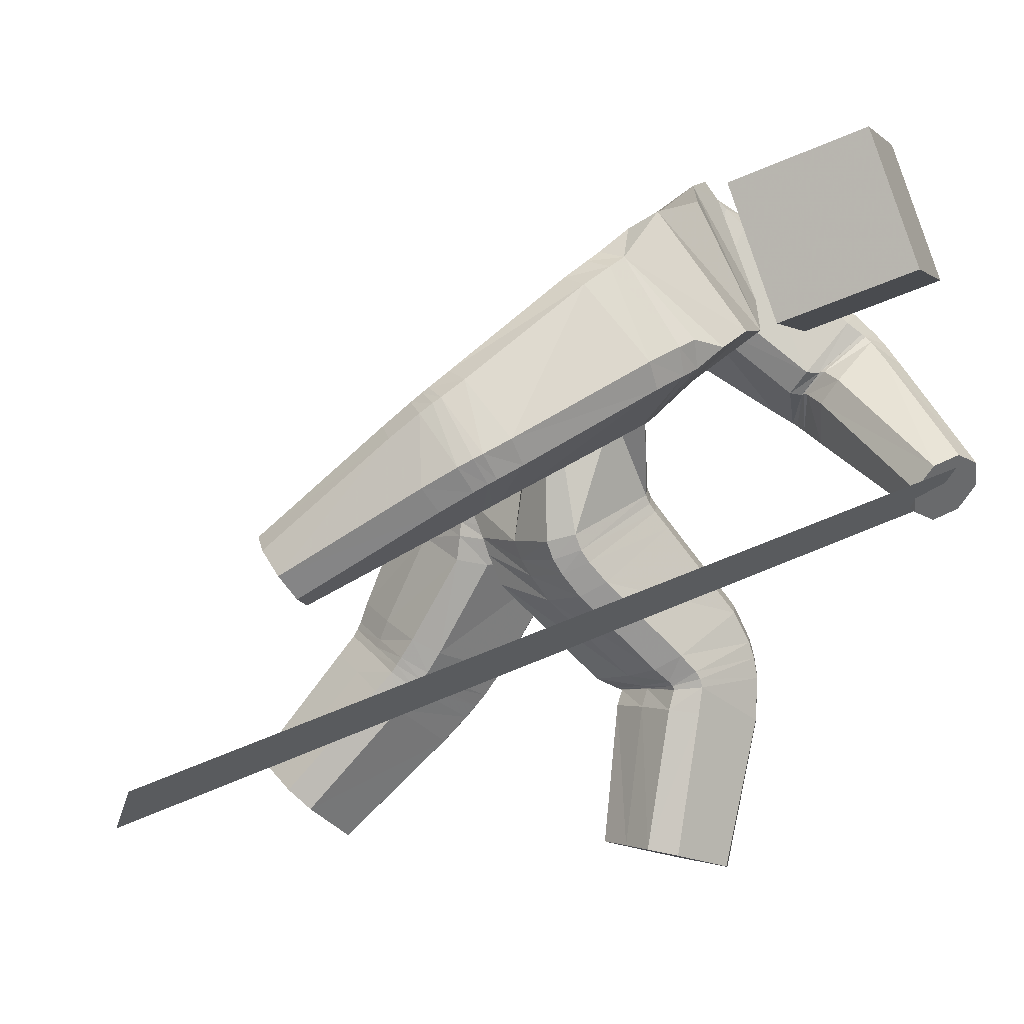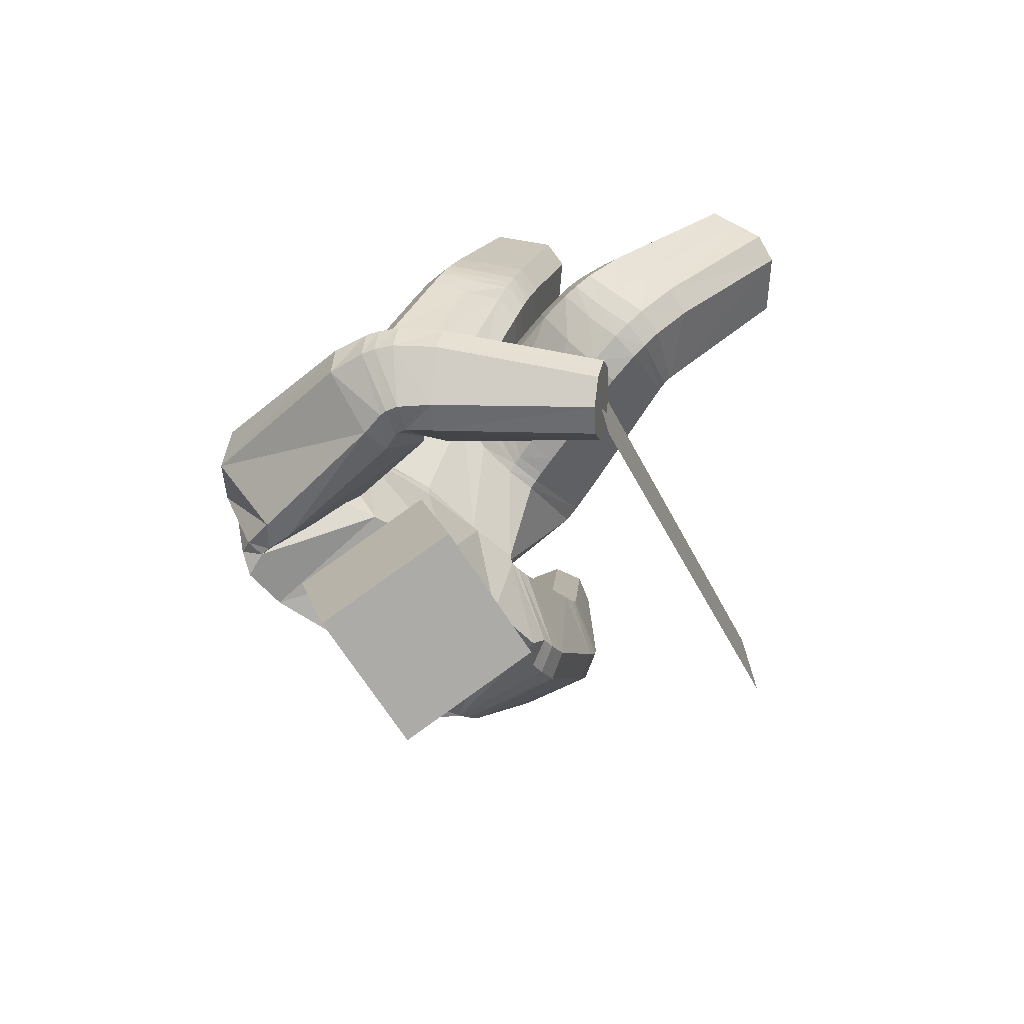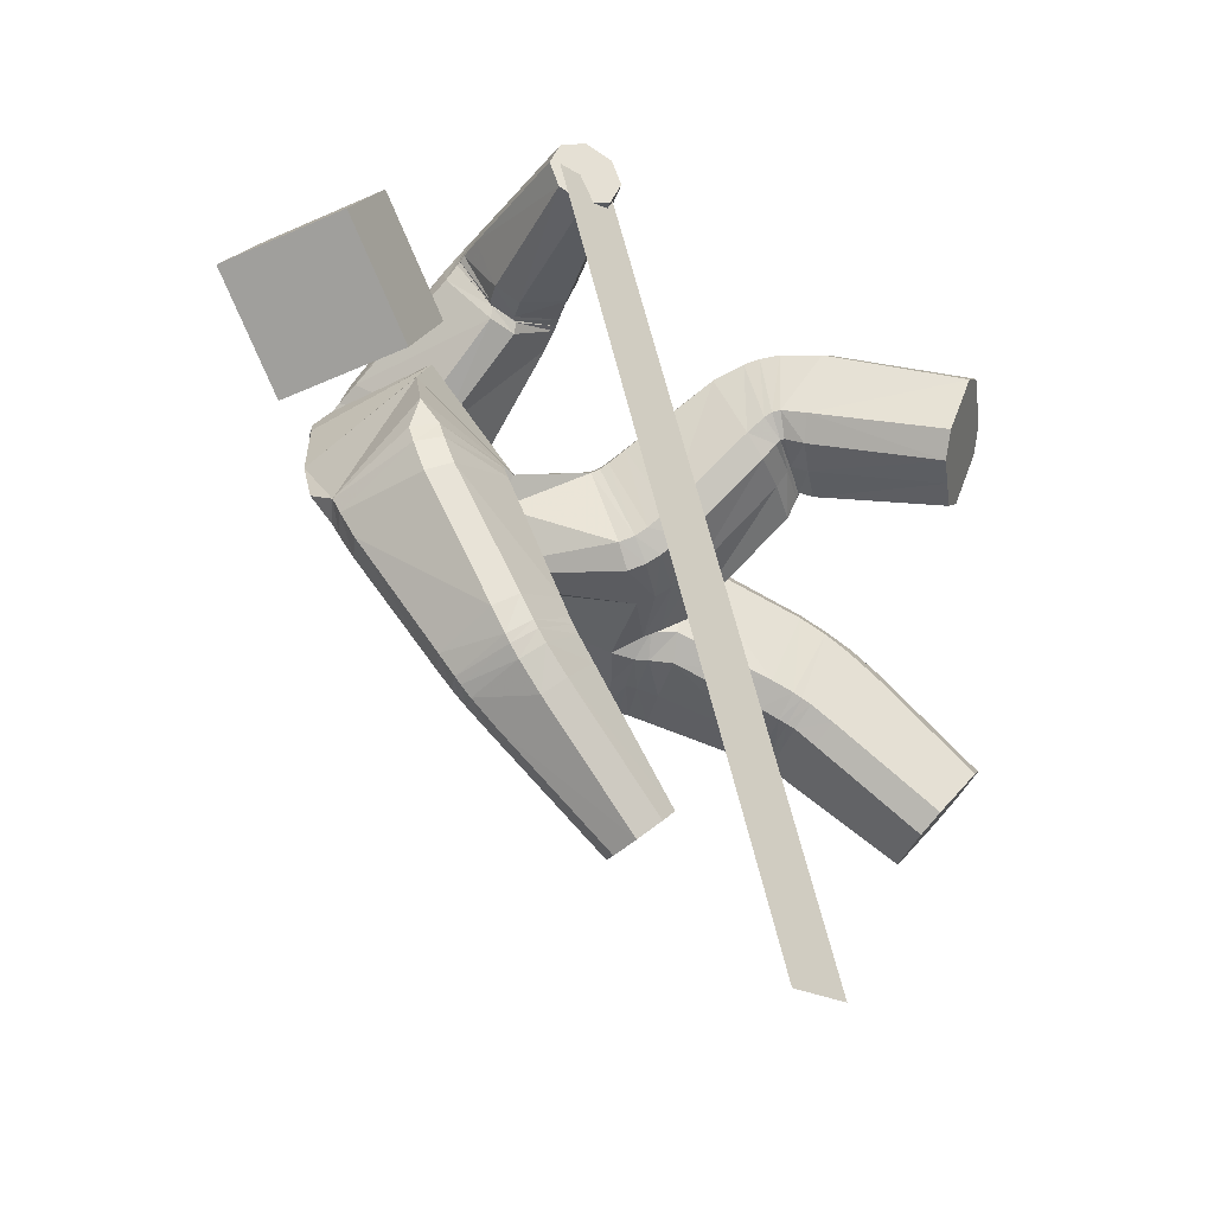
<metadata>
{"format":"obj","ext":"obj","renderer":"f3d","projection":"perspective","resolution":1024,"background":"white","views":[{"elev":9.7,"azim":-111.9,"up":"+Y"},{"elev":64.0,"azim":-144.1,"up":"+Z"},{"elev":-23.0,"azim":-87.9,"up":"+Z"}]}
</metadata>
<code>
o 立方体.001
v -0.1376 1.347 0.9761
v -0.3548 1.562 0.7282
v 0.04344 1.246 1.084
v -0.2249 1.908 0.5961
v 0.01737 1.419 1.26
v -0.1654 1.518 1.152
v -0.1188 1.519 1.214
v -0.1771 1.413 1.007
v -0.00153 1.246 1.022
v 0.0552 1.352 1.229
v -0.003877 1.56 0.7127
v 0.2742 1.475 0.7624
v 0.2856 1.761 0.8384
v -0.008843 1.822 0.8518
v 0.3121 1.671 0.8763
v 0.04892 1.843 0.8832
v -0.1351 1.365 0.5165
v -0.02778 1.676 0.29
v 0.2261 1.473 0.7079
v -0.044 1.628 0.736
v 0.146 1.044 -0.03468
v -0.04891 1.943 0.667
v 0.2444 0.9651 0.3342
v -0.1539 1.625 0.8161
v 0.3418 0.2556 -0.4643
v 0.4413 0.07585 -0.2456
v 0.3517 0.4661 0.1079
v 0.2478 0.6263 -0.1807
v 0.06898 1.411 0.6139
v 0.167 1.719 0.4367
v -0.01621 1.67 0.7654
v 0.01708 1.599 0.7481
v 0.2778 1.491 0.7157
v 0.1981 1.473 0.7014
v 0.2768 1.775 0.6719
v 0.3235 1.697 0.7659
v 0.02754 1.874 0.8093
v 0.08379 1.894 0.8127
v 0.01798 0.9974 0.3306
v 0.07835 0.9731 0.3771
v -0.01245 1.033 0.3838
v 0.03223 1.017 -0.002039
v -0.01977 1.006 0.0611
v 0.02036 1.081 0.01435
v 0.3815 0.9794 0.3017
v 0.4224 1.004 0.2354
v 0.0151 1.609 0.791
v -0.01293 1.682 0.8024
v -0.0479 1.64 0.8154
v 0.3493 1.064 -0.02549
v 0.2775 1.067 -0.06791
v 0.03863 1.893 0.7911
v 0.094 1.912 0.7735
v 0.04149 1.95 0.7492
v 0.221 0.1742 -0.395
v 0.2568 0.2278 -0.4484
v 0.3563 0.04807 -0.2298
v 0.2813 0.06524 -0.2624
v 0.427 0.2834 -0.4802
v 0.5018 0.266 -0.4473
v 0.5621 0.1571 -0.3148
v 0.5265 0.1037 -0.2615
v 0.09957 0.5526 -0.0981
v 0.1383 0.5956 -0.1589
v 0.1679 0.4465 0.09444
v 0.2424 0.4347 0.1291
v 0.3574 0.658 -0.2018
v 0.4305 0.6471 -0.1637
v 0.4617 0.4958 0.0853
v 0.4995 0.5403 0.02692
v 0.2539 1.771 0.601
v 0.314 1.698 0.6764
v 0.2664 1.492 0.6834
v 0.1707 1.466 0.6943
v -0.5856 1.197 1.282
v -0.6121 1.227 1.209
v -0.611 1.2 1.132
v -0.5829 1.131 1.093
v -0.5197 1.059 1.268
v -0.5478 1.128 1.306
v -0.5451 1.063 1.117
v -0.5186 1.033 1.19
v -0.1783 1.417 1.013
v -0.1414 1.35 0.9801
v -0.17 1.51 1.162
v -0.1277 1.505 1.225
v -0.006462 1.393 1.274
v 0.03104 1.327 1.24
v 0.02253 1.234 1.092
v -0.0199 1.239 1.028
v -0.1561 1.351 0.9847
v -0.1898 1.418 1.02
v -0.149 1.482 1.239
v -0.1855 1.496 1.171
v -0.01061 1.293 1.252
v -0.04473 1.36 1.287
v -0.05181 1.229 1.033
v -0.01499 1.215 1.1
v 0.09218 1.286 1.045
v 0.07205 1.49 1.207
v 0.1114 1.419 1.185
v 0.0412 1.275 0.9835
v -0.1747 1.417 0.971
v -0.1553 1.551 1.111
v -0.09988 1.566 1.166
v -0.1299 1.353 0.9429
v -0.2505 1.4 1.031
v -0.1146 1.233 1.26
v -0.2225 1.43 1.251
v -0.2211 1.332 0.9935
v -0.2513 1.456 1.179
v -0.1441 1.302 1.297
v -0.1138 1.177 1.112
v -0.1427 1.204 1.04
v 0.1503 1.013 -0.04289
v 0.2516 0.9196 0.3207
v 0.02823 0.9528 0.3269
v 0.09565 0.9353 0.3687
v 0.3865 0.9386 0.2882
v 0.4272 0.9663 0.2224
v 0.2819 1.042 -0.07314
v 0.3538 1.038 -0.03106
v -0.01937 0.9679 0.06072
v 0.02842 0.9768 -0.007097
v 0.1625 0.954 -0.06095
v 0.2653 0.8474 0.2937
v 0.04413 0.8775 0.3179
v 0.3968 0.8704 0.2608
v 0.3647 0.9845 -0.04899
v 0.03145 0.9081 -0.01454
v 0.1175 0.8624 0.3528
v 0.4374 0.9015 0.1951
v 0.2926 0.9886 -0.09047
v -0.01447 0.896 0.05973
v 0.2425 0.648 -0.1724
v 0.3446 0.4976 0.1267
v 0.1577 0.4781 0.1175
v 0.4562 0.5269 0.1041
v 0.4264 0.67 -0.1542
v 0.1308 0.6176 -0.1482
v 0.2328 0.467 0.151
v 0.4946 0.5688 0.04389
v 0.3537 0.6794 -0.1936
v 0.09038 0.5766 -0.08305
v 0.2105 0.54 0.1955
v 0.4835 0.6345 0.07621
v 0.3436 0.7357 -0.1766
v 0.06946 0.6355 -0.05423
v 0.2288 0.7051 -0.1547
v 0.329 0.5671 0.1618
v 0.1362 0.5489 0.1599
v 0.4441 0.5965 0.1387
v 0.4159 0.7282 -0.1353
v 0.1106 0.6712 -0.1213
v 0.2527 0.6068 -0.1913
v 0.3598 0.4308 0.08296
v 0.108 0.5271 -0.1134
v 0.1454 0.5737 -0.171
v 0.3607 0.6379 -0.2125
v 0.4344 0.6247 -0.1763
v 0.4677 0.4627 0.06191
v 0.5048 0.5094 0.004947
v 0.1784 0.4121 0.06799
v 0.2522 0.3992 0.1041
v 0.2663 0.5531 -0.2336
v 0.3765 0.3588 0.02081
v 0.1634 0.519 -0.2141
v 0.4446 0.5682 -0.219
v 0.4799 0.3918 0.001672
v 0.1986 0.3421 0.007006
v 0.1272 0.4671 -0.1592
v 0.3701 0.5848 -0.2529
v 0.5161 0.4426 -0.05307
v 0.2731 0.3265 0.04102
v 0.1455 1.085 -0.02317
v 0.2344 1.011 0.3506
v 0.346 1.102 -0.01664
v 0.274 1.109 -0.05861
v 0.3768 1.033 0.3146
v 0.4183 1.049 0.2462
v 0.2723 1.748 0.5734
v 0.2814 1.471 0.6523
v 0.1782 1.691 0.398
v 0.08832 1.393 0.592
v 0.3254 1.667 0.5822
v 0.184 1.441 0.6872
v -0.1161 1.341 0.4957
v -0.01107 1.652 0.2674
v -0.6825 1.25 -0.1757
v -0.454 1.181 -0.1162
v -0.3624 1.385 -0.2304
v -0.5912 1.454 -0.2914
v -0.5104 1.469 -0.2945
v -0.6962 1.32 -0.2187
v -0.5345 1.166 -0.1114
v -0.3487 1.315 -0.189
v -0.6934 1.459 0.2603
v -0.4117 1.332 0.2571
v -0.2918 1.618 0.1334
v -0.5785 1.724 0.1054
v -0.2821 1.523 0.133
v -0.5012 1.735 0.0816
v -0.4763 1.336 0.3188
v -0.7108 1.534 0.2301
v -0.2508 0.953 0.06558
v -0.3976 1.894 0.395
v -0.1346 1.059 0.4182
v -0.5356 1.582 0.5922
v -0.4368 0.1742 0.2997
v -0.37 0.07365 0.5743
v -0.2353 0.6299 0.7008
v -0.3389 0.5838 0.403
v -0.2982 1.344 0.4254
v -0.1716 1.647 0.2006
v -0.6924 1.566 0.3222
v -0.676 1.489 0.3437
v -0.4075 1.352 0.2937
v -0.4513 1.348 0.3572
v -0.2906 1.644 0.1472
v -0.2871 1.553 0.1561
v -0.5684 1.767 0.1819
v -0.4966 1.776 0.1471
v -0.0345 1.005 0.3876
v -0.08634 0.989 0.01765
v -0.2625 1.105 0.4455
v -0.3364 1.099 0.4082
v -0.656 1.502 0.391
v -0.6717 1.581 0.3752
v -0.6539 1.556 0.4667
v -0.4258 1.002 0.1665
v -0.3884 0.9741 0.1018
v -0.5564 1.789 0.2264
v -0.4895 1.798 0.1856
v -0.4992 1.858 0.2637
v -0.2803 0.1377 0.313
v -0.35 0.1642 0.2749
v -0.2832 0.06359 0.5496
v -0.2398 0.07678 0.4795
v -0.5238 0.1843 0.3246
v -0.5669 0.171 0.3948
v -0.5265 0.1101 0.5613
v -0.457 0.08375 0.5992
v -0.1565 0.5536 0.4101
v -0.2301 0.5586 0.3753
v -0.08773 0.5815 0.6056
v -0.1268 0.603 0.6733
v -0.4474 0.6121 0.4304
v -0.4851 0.6341 0.4947
v -0.3453 0.6489 0.7298
v -0.417 0.6611 0.6926
v -0.2784 1.653 0.1532
v -0.2914 1.563 0.1515
v -0.3968 1.368 0.2995
v -0.4305 1.351 0.3758
v -0.333 1.081 -0.6969
v -0.4129 1.06 -0.7108
v -0.4625 1 -0.6848
v -0.4544 0.9349 -0.6333
v -0.2642 0.9842 -0.6004
v -0.2723 1.05 -0.6518
v -0.3937 0.904 -0.5882
v -0.3139 0.9246 -0.5743
v -0.6909 1.308 -0.2433
v -0.6785 1.239 -0.1984
v -0.5863 1.439 -0.3116
v -0.5058 1.456 -0.3111
v -0.3628 1.376 -0.241
v -0.3503 1.307 -0.1966
v -0.455 1.175 -0.1281
v -0.5356 1.159 -0.1286
v -0.6679 1.219 -0.2336
v -0.6787 1.286 -0.2809
v -0.4953 1.432 -0.3378
v -0.5756 1.414 -0.3431
v -0.3492 1.291 -0.2127
v -0.36 1.358 -0.2597
v -0.5326 1.145 -0.1555
v -0.4523 1.163 -0.1502
v -0.4441 1.199 -0.06936
v -0.3505 1.416 -0.1854
v -0.3356 1.341 -0.1534
v -0.5234 1.189 -0.0509
v -0.7032 1.355 -0.1452
v -0.5952 1.496 -0.229
v -0.514 1.51 -0.2398
v -0.687 1.283 -0.1061
v -0.6387 1.233 -0.3622
v -0.335 1.241 -0.2677
v -0.4628 1.369 -0.4022
v -0.6301 1.167 -0.3116
v -0.5428 1.349 -0.4141
v -0.3436 1.307 -0.3182
v -0.431 1.125 -0.2157
v -0.5109 1.105 -0.2276
v -0.2603 0.9074 0.09015
v -0.1378 1.035 0.4305
v 0.0192 0.9619 0.3318
v -0.02789 0.9733 0.3958
v -0.265 1.083 0.4602
v -0.3393 1.076 0.4237
v -0.3936 0.9337 0.1255
v -0.4299 0.9681 0.1889
v -0.03021 0.9577 0.06768
v -0.1019 0.9421 0.0292
v -0.2745 0.8393 0.1358
v -0.1473 0.9864 0.4621
v 0.01665 0.8964 0.3407
v -0.2727 1.037 0.4941
v -0.4388 0.9123 0.2354
v -0.1223 0.8616 0.05651
v -0.02704 0.9149 0.4129
v -0.3473 1.031 0.4588
v -0.4036 0.871 0.1727
v -0.04504 0.8784 0.08559
v -0.3362 0.5909 0.3922
v -0.2258 0.6751 0.6887
v -0.0769 0.6136 0.5897
v -0.3365 0.6991 0.7178
v -0.4818 0.6544 0.4829
v -0.2255 0.5637 0.3632
v -0.1157 0.6427 0.6591
v -0.4092 0.7045 0.6809
v -0.4454 0.6244 0.4195
v -0.1499 0.5634 0.3936
v -0.0926 0.7159 0.6109
v -0.3942 0.7885 0.6416
v -0.4399 0.66 0.3791
v -0.1343 0.5965 0.3418
v -0.3281 0.6213 0.3512
v -0.2073 0.7598 0.6487
v -0.05527 0.6779 0.5436
v -0.32 0.7919 0.6773
v -0.4745 0.7011 0.4414
v -0.2106 0.5901 0.3103
v -0.3411 0.5826 0.4034
v -0.2475 0.5712 0.7068
v -0.1619 0.5454 0.4128
v -0.2339 0.5581 0.3759
v -0.4495 0.6014 0.4331
v -0.489 0.6112 0.4993
v -0.3556 0.5915 0.7354
v -0.4268 0.6065 0.6986
v -0.09981 0.5404 0.6123
v -0.1395 0.5511 0.6785
v -0.3538 0.5369 0.3823
v -0.2733 0.4551 0.6923
v -0.2493 0.52 0.3554
v -0.5013 0.5424 0.4841
v -0.3781 0.4715 0.7219
v -0.1263 0.446 0.5952
v -0.179 0.4967 0.3942
v -0.4591 0.5493 0.4143
v -0.4483 0.493 0.6845
v -0.1683 0.4417 0.6641
v -0.243 1.004 0.04865
v -0.138 1.095 0.4015
v -0.4215 1.045 0.1512
v -0.3833 1.024 0.08441
v -0.2621 1.131 0.435
v -0.3357 1.123 0.3972
v -0.2635 1.632 0.1371
v -0.3785 1.362 0.2772
v -0.1615 1.619 0.1666
v -0.274 1.334 0.3989
v -0.2956 1.542 0.1162
v -0.408 1.329 0.3597
v -0.1216 1.91 0.8337
v -0.3378 2.059 1.135
v -0.2592 1.543 0.9168
v -0.4754 1.693 1.218
v -0.4286 1.968 0.5842
v -0.6449 2.118 0.8856
v -0.5663 1.602 0.6673
v -0.7825 1.752 0.9687
v -0.8802 0.5142 -1.213
v -0.4831 1.067 1.193
v -1.033 0.6436 -1.217
v -0.6356 1.196 1.188
f 169 166 26 62
f 5 7 86 87
f 110 114 81 78
f 29 24 2 17
f 136 141 66 27
f 22 4 2 24
f 165 172 59 25
f 168 173 61 60
f 25 59 60 61 62 26
f 42 44 175 21
f 6 8 83 85
f 23 176 41 40
f 30 22 54 53 71
f 166 174 57 26
f 186 74 29 184
f 135 143 67 28
f 140 135 28 64
f 185 72 73 182
f 139 142 70 68
f 138 136 27 69
f 170 171 55 58
f 3 10 88 89
f 1 9 90 84
f 183 30 71 181
f 18 4 22 30
f 167 165 25 56
f 112 109 75 80
f 111 107 77 76
f 47 32 31 48
f 113 108 79 82
f 74 47 49 24 29
f 79 80 75 76 77 78 81 82
f 55 56 25 26 57 58
f 52 54 22 24 49 48
f 39 40 41
f 42 43 44
f 47 48 49
f 52 53 54
f 177 50 51 178
f 179 45 46 180
f 157 63 64 158
f 137 65 66 141
f 159 67 68 160
f 138 69 70 142
f 169 62 61 173
f 121 51 50 122
f 170 58 57 174
f 123 43 42 124
f 110 78 77 107
f 38 53 52 37
f 36 72 71 35
f 34 74 73 33
f 1 84 83 8
f 93 86 85 94
f 95 88 87 96
f 97 90 89 98
f 137 144 63 65
f 19 34 33 12
f 15 36 35 13
f 16 38 37 14
f 47 74 34 32
f 73 72 36 33
f 52 48 31 37
f 71 53 38 35
f 105 16 14 104
f 101 15 13 100
f 102 19 12 99
f 32 11 20 31
f 32 34 19 11
f 33 36 15 12
f 37 31 20 14
f 35 38 16 13
f 90 9 3 89
f 88 10 5 87
f 86 7 6 85
f 106 1 8 103
f 106 102 9 1
f 99 101 10 3
f 104 103 8 6
f 100 105 7 5
f 114 97 98 113
f 108 95 96 112
f 109 93 94 111
f 84 91 92 83
f 89 88 95 98
f 85 83 92 94
f 87 86 93 96
f 84 90 97 91
f 13 16 105 100
f 14 20 103 104
f 12 15 101 99
f 11 19 102 106
f 11 106 103 20
f 9 102 99 3
f 10 101 100 5
f 7 105 104 6
f 75 109 111 76
f 79 108 112 80
f 81 114 113 82
f 91 110 107 92
f 98 95 108 113
f 94 92 107 111
f 96 93 109 112
f 91 97 114 110
f 39 43 123 117
f 134 123 124 130
f 133 121 122 129
f 45 119 120 46
f 39 117 118 40
f 45 23 116 119
f 50 46 120 122
f 42 21 115 124
f 21 51 121 115
f 23 40 118 116
f 147 133 129 153
f 148 134 130 154
f 117 123 134 127
f 119 128 132 120
f 117 127 131 118
f 119 116 126 128
f 122 120 132 129
f 124 115 125 130
f 115 121 133 125
f 116 118 131 126
f 63 144 140 64
f 67 143 139 68
f 151 148 144 137
f 152 138 142 146
f 151 137 141 145
f 152 150 136 138
f 153 146 142 139
f 154 149 135 140
f 149 147 143 135
f 150 145 141 136
f 126 131 145 150
f 125 133 147 149
f 130 125 149 154
f 129 132 146 153
f 128 126 150 152
f 127 151 145 131
f 128 152 146 132
f 127 134 148 151
f 144 148 154 140
f 143 147 153 139
f 65 163 164 66
f 69 161 162 70
f 172 159 160 168
f 171 157 158 167
f 64 28 155 158
f 65 63 157 163
f 27 66 164 156
f 68 70 162 160
f 28 67 159 155
f 69 27 156 161
f 55 171 167 56
f 59 172 168 60
f 163 170 174 164
f 161 169 173 162
f 158 155 165 167
f 163 157 171 170
f 156 164 174 166
f 160 162 173 168
f 155 159 172 165
f 161 156 166 169
f 186 179 180 182
f 185 177 178 181
f 21 175 178 51
f 50 177 180 46
f 45 179 176 23
f 72 185 181 71
f 74 186 182 73
f 175 183 181 178
f 177 185 182 180
f 179 186 184 176
f 187 184 29 17
f 183 188 18 30
f 41 176 184 187
f 175 44 188 183
f 349 242 210 346
f 191 267 266 193
f 290 258 261 294
f 213 17 2 208
f 316 211 246 321
f 206 208 2 4
f 345 209 239 352
f 348 240 241 353
f 209 210 242 241 240 239
f 224 205 355 44
f 192 265 263 194
f 207 223 41 356
f 214 251 233 234 206
f 346 210 237 354
f 366 364 213 254
f 315 212 247 323
f 320 244 212 315
f 365 362 253 252
f 319 248 250 322
f 318 249 211 316
f 350 238 235 351
f 190 269 268 196
f 189 264 270 195
f 363 361 251 214
f 18 214 206 4
f 347 236 209 345
f 292 260 255 289
f 291 256 257 287
f 227 228 215 216
f 293 262 259 288
f 254 213 208 229 227
f 259 262 261 258 257 256 255 260
f 235 238 237 210 209 236
f 232 228 229 208 206 234
f 39 41 223
f 224 44 43
f 227 229 228
f 232 234 233
f 357 358 231 230
f 359 360 226 225
f 337 338 244 243
f 317 321 246 245
f 339 340 248 247
f 318 322 250 249
f 349 353 241 242
f 301 302 230 231
f 350 354 237 238
f 303 304 224 43
f 290 287 257 258
f 222 221 232 233
f 220 219 251 252
f 218 217 253 254
f 189 194 263 264
f 273 274 265 266
f 275 276 267 268
f 277 278 269 270
f 317 245 243 324
f 203 198 217 218
f 201 199 219 220
f 202 200 221 222
f 227 216 218 254
f 253 217 220 252
f 232 221 215 228
f 251 219 222 233
f 285 284 200 202
f 281 280 199 201
f 282 279 198 203
f 216 215 204 197
f 216 197 203 218
f 217 198 201 220
f 221 200 204 215
f 219 199 202 222
f 270 269 190 195
f 268 267 191 196
f 266 265 192 193
f 286 283 194 189
f 286 189 195 282
f 279 190 196 281
f 284 192 194 283
f 280 191 193 285
f 294 293 278 277
f 288 292 276 275
f 289 291 274 273
f 264 263 272 271
f 269 278 275 268
f 265 274 272 263
f 267 276 273 266
f 264 271 277 270
f 199 280 285 202
f 200 284 283 204
f 198 279 281 201
f 197 286 282 203
f 197 204 283 286
f 195 190 279 282
f 196 191 280 281
f 193 192 284 285
f 255 256 291 289
f 259 260 292 288
f 261 262 293 294
f 271 272 287 290
f 278 293 288 275
f 274 291 287 272
f 276 292 289 273
f 271 290 294 277
f 39 297 303 43
f 314 310 304 303
f 313 309 302 301
f 225 226 300 299
f 39 223 298 297
f 225 299 296 207
f 230 302 300 226
f 224 304 295 205
f 205 295 301 231
f 207 296 298 223
f 327 333 309 313
f 328 334 310 314
f 297 307 314 303
f 299 300 312 308
f 297 298 311 307
f 299 308 306 296
f 302 309 312 300
f 304 310 305 295
f 295 305 313 301
f 296 306 311 298
f 243 244 320 324
f 247 248 319 323
f 331 317 324 328
f 332 326 322 318
f 331 325 321 317
f 332 318 316 330
f 333 319 322 326
f 334 320 315 329
f 329 315 323 327
f 330 316 321 325
f 306 330 325 311
f 305 329 327 313
f 310 334 329 305
f 309 333 326 312
f 308 332 330 306
f 307 311 325 331
f 308 312 326 332
f 307 331 328 314
f 324 320 334 328
f 323 319 333 327
f 245 246 344 343
f 249 250 342 341
f 352 348 340 339
f 351 347 338 337
f 244 338 335 212
f 245 343 337 243
f 211 336 344 246
f 248 340 342 250
f 212 335 339 247
f 249 341 336 211
f 235 236 347 351
f 239 240 348 352
f 343 344 354 350
f 341 342 353 349
f 338 347 345 335
f 343 350 351 337
f 336 346 354 344
f 340 348 353 342
f 335 345 352 339
f 341 349 346 336
f 366 362 360 359
f 365 361 358 357
f 205 231 358 355
f 230 226 360 357
f 225 207 356 359
f 252 251 361 365
f 254 253 362 366
f 355 358 361 363
f 357 360 362 365
f 359 356 364 366
f 187 17 213 364
f 363 214 18 188
f 41 187 364 356
f 355 363 188 44
f 367 368 370 369
f 369 370 374 373
f 373 374 372 371
f 371 372 368 367
f 369 373 371 367
f 374 370 368 372
f 375 376 378 377

</code>
